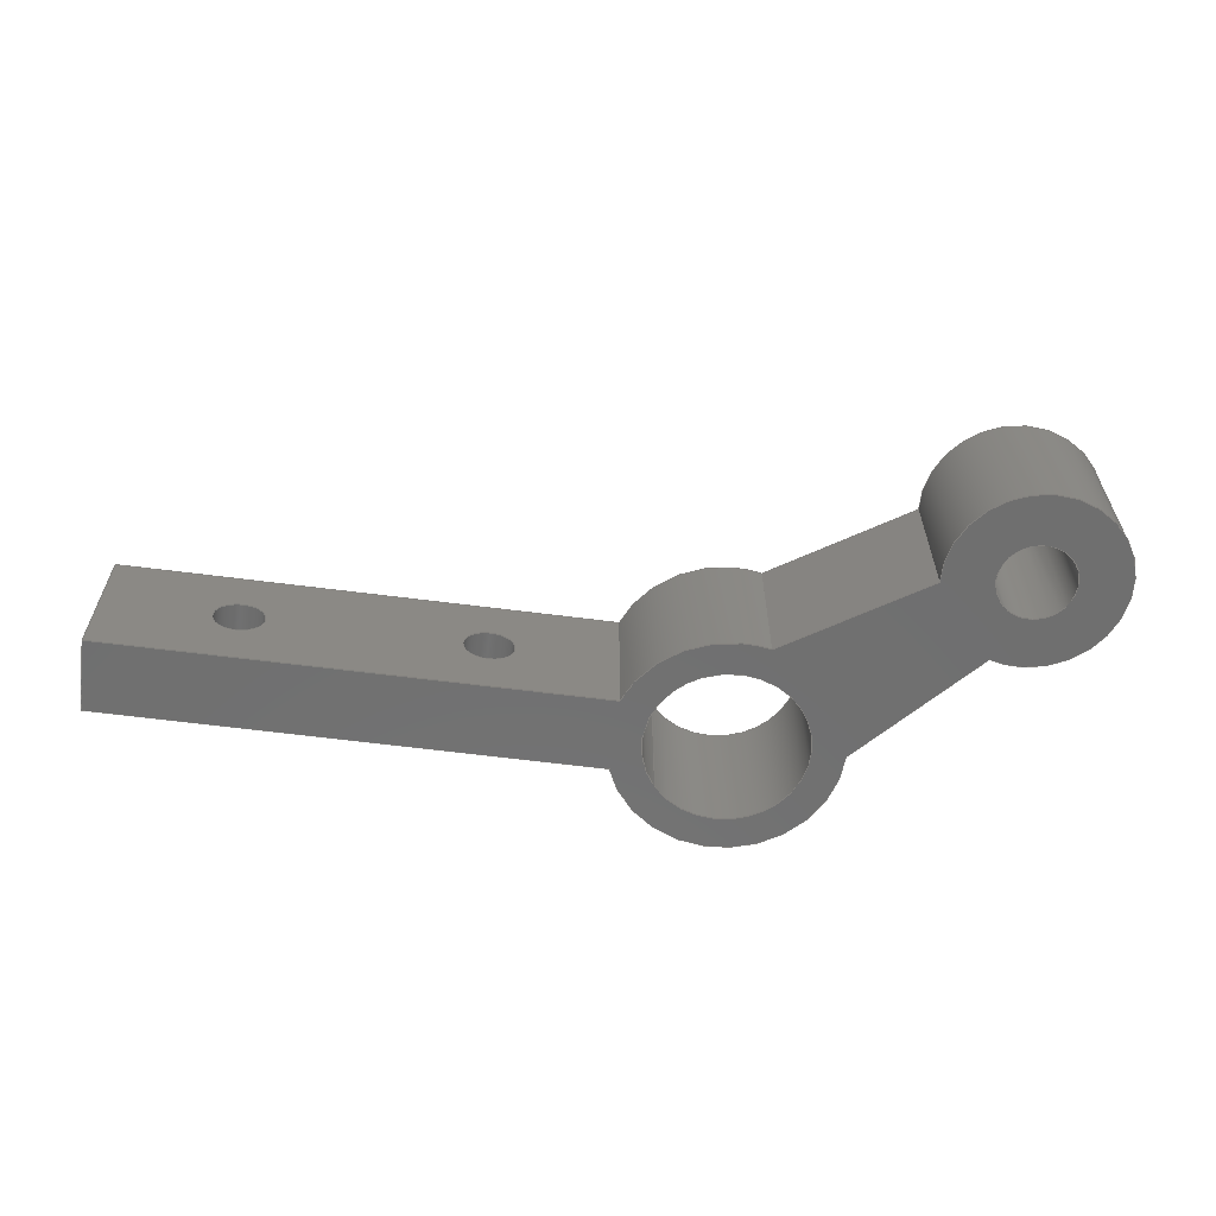
<metadata>
{"format":"iges","ext":"igs","renderer":"f3d","projection":"perspective","resolution":1024,"background":"white","views":[{"elev":-61.6,"azim":32.5,"up":"+Y"}]}
</metadata>
<code>

,,7Hz_adj_b,7Hz_adj_b,7Hunknown,7Hunknown,32,38,7,99,15,,1,2,2HMM,1,
0.08,15H2.015e+07,0.01,1e+04,7Hunknown,7Hunknown,11,0,;
     186       1                                                00000000
     186            -191       1       0                               0
     514       2                                                00010000
     514                       2       1                               0
     510       4                                                00010000
     510            -191       1       1                               0
     510       5                                                00010000
     510            -191       1       1                               0
     510       6                                                00010000
     510            -191       1       1                               0
     510       7                                                00010000
     510            -191       1       1                               0
     510       8                                                00010000
     510            -191       1       1                               0
     510       9                                                00010000
     510            -191       1       1                               0
     510      10                                                00010000
     510            -191       1       1                               0
     510      11                                                00010000
     510            -191       1       1                               0
     510      12                                                00010000
     510            -191       1       1                               0
     510      13                                                00010000
     510            -191       1       1                               0
     510      14                                                00010000
     510            -191       1       1                               0
     510      15                                                00010000
     510            -191       1       1                               0
     510      16                                                00010000
     510            -191       1       1                               0
     510      17                                                00010000
     510            -191       1       1                               0
     508      18                                                00010000
     508                       1       1                               0
     508      19                                                00010000
     508                       1       1                               0
     508      20                                                00010000
     508                       2       1                               0
     508      22                                                00010000
     508                       2       1                               0
     508      24                                                00010000
     508                       1       1                               0
     508      25                                                00010000
     508                       1       1                               0
     508      26                                                00010000
     508                       1       1                               0
     508      27                                                00010000
     508                       1       1                               0
     508      28                                                00010000
     508                       1       1                               0
     508      29                                                00010000
     508                       1       1                               0
     508      30                                                00010000
     508                       1       1                               0
     508      31                                                00010000
     508                       1       1                               0
     508      32                                                00010000
     508                       1       1                               0
     508      33                                                00010000
     508                       1       1                               0
     508      34                                                00010000
     508                       1       1                               0
     508      35                                                00010000
     508                       1       1                               0
     508      36                                                00010000
     508                       2       1                               0
     508      38                                                00010000
     508                       1       1                               0
     508      39                                                00010000
     508                       1       1                               0
     508      40                                                00010000
     508                       2       1                               0
     508      42                                                00010000
     508                       1       1                               0
     508      43                                                00010000
     508                       1       1                               0
     126      44                                                00010000
     126       0              12       0                               0
     126      56                                                00010000
     126       0               4       0                               0
     126      60                                                00010000
     126       0              12       0                               0
     126      72                                                00010000
     126       0              12       0                               0
     126      84                                                00010000
     126       0               4       0                               0
     126      88                                                00010000
     126       0              12       0                               0
     126     100                                                00010000
     126       0              10       0                               0
     126     110                                                00010000
     126       0               8       0                               0
     126     118                                                00010000
     126       0               2       0                               0
     126     120                                                00010000
     126       0               7       0                               0
     126     127                                                00010000
     126       0              10       0                               0
     126     137                                                00010000
     126       0               8       0                               0
     126     145                                                00010000
     126       0              10       0                               0
     126     155                                                00010000
     126       0               2       0                               0
     126     157                                                00010000
     126       0              10       0                               0
     126     167                                                00010000
     126       0               7       0                               0
     126     174                                                00010000
     126       0              12       0                               0
     126     186                                                00010000
     126       0               3       0                               0
     126     189                                                00010000
     126       0              12       0                               0
     126     201                                                00010000
     126       0               3       0                               0
     126     204                                                00010000
     126       0               4       0                               0
     126     208                                                00010000
     126       0               4       0                               0
     126     212                                                00010000
     126       0               3       0                               0
     126     215                                                00010000
     126       0               6       0                               0
     126     221                                                00010000
     126       0               6       0                               0
     126     227                                                00010000
     126       0               3       0                               0
     126     230                                                00010000
     126       0               3       0                               0
     126     233                                                00010000
     126       0               3       0                               0
     126     236                                                00010000
     126       0               3       0                               0
     126     239                                                00010000
     126       0               3       0                               0
     126     242                                                00010000
     126       0               3       0                               0
     126     245                                                00010000
     126       0               3       0                               0
     126     248                                                00010000
     126       0               3       0                               0
     126     251                                                00010000
     126       0               3       0                               0
     126     254                                                00010000
     126       0               3       0                               0
     126     257                                                00010000
     126       0               8       0                               0
     126     265                                                00010000
     126       0               8       0                               0
     126     273                                                00010000
     126       0               3       0                               0
     126     276                                                00010000
     126       0               4       0                               0
     126     280                                                00010000
     126       0               4       0                               0
     128     284                                                00010000
     128       0    -191      22       0                               0
     128     306                                                00010000
     128       0    -191      21       0                               0
     128     327                                                00010000
     128       0    -191      11       0                               0
     128     338                                                00010000
     128       0    -191      11       0                               0
     128     349                                                00010000
     128       0    -191      21       0                               0
     128     370                                                00010000
     128       0    -191       6       0                               0
     128     376                                                00010000
     128       0    -191       9       0                               0
     128     385                                                00010000
     128       0    -191       5       0                               0
     128     390                                                00010000
     128       0    -191       4       0                               0
     128     394                                                00010000
     128       0    -191       5       0                               0
     128     399                                                00010000
     128       0    -191      13       0                               0
     128     412                                                00010000
     128       0    -191       6       0                               0
     128     418                                                00010000
     128       0    -191       7       0                               0
     128     425                                                00010000
     128       0    -191       7       0                               0
     502     432                                                00010000
     502                      17       1                               0
     504     449                                                00010001
     504                      11       1                               0
     406     460                                                00000000
     406                       1      15                               0
     314     461                                                00000200
     314                       1       0                               0
186,3,1,0,0,1,189;                                                     1
514,14,5,1,7,1,9,1,11,1,13,1,15,1,17,1,19,1,21,1,23,1,25,1,27,1,       3
29,1,31,1;                                                             3
510,157,1,1,33;                                                        5
510,159,1,1,35;                                                        7
510,161,1,1,37;                                                        9
510,163,1,1,39;                                                       11
510,165,1,1,41;                                                       13
510,167,1,1,43;                                                       15
510,169,1,1,45;                                                       17
510,171,3,1,47,49,51;                                                 19
510,173,1,1,53;                                                       21
510,175,3,1,55,57,59;                                                 23
510,177,1,1,61;                                                       25
510,179,1,1,63;                                                       27
510,181,3,1,65,67,69;                                                 29
510,183,3,1,71,73,75;                                                 31
508,4,0,187,1,0,0,0,187,2,1,0,0,187,3,0,0,0,187,2,0,0;                33
508,4,0,187,4,0,0,0,187,5,1,0,0,187,6,0,0,0,187,5,0,0;                35
508,6,0,187,7,0,0,0,187,8,0,0,0,187,9,1,0,0,187,10,0,0,0,187,11,      37
0,0,0,187,9,0,0;                                                      37
508,6,0,187,12,0,0,0,187,13,0,0,0,187,14,1,0,0,187,15,0,0,0,187,      39
16,0,0,0,187,14,0,0;                                                  39
508,4,0,187,17,1,0,0,187,18,1,0,0,187,19,0,0,0,187,20,0,0;            41
508,4,0,187,21,1,0,0,187,20,1,0,0,187,22,0,0,0,187,23,0,0;            43
508,4,0,187,24,1,0,0,187,23,1,0,0,187,25,0,0,0,187,26,0,0;            45
508,4,0,187,27,1,0,0,187,26,1,0,0,187,28,0,0,0,187,29,0,0;            47
508,1,0,187,1,1,0;                                                    49
508,1,0,187,4,1,0;                                                    51
508,4,0,187,30,1,0,0,187,29,1,0,0,187,31,0,0,0,187,32,0,0;            53
508,4,0,187,33,0,0,0,187,32,1,0,0,187,34,0,0,0,187,35,0,0;            55
508,1,0,187,3,1,0;                                                    57
508,1,0,187,6,1,0;                                                    59
508,4,0,187,36,1,0,0,187,35,1,0,0,187,37,0,0,0,187,38,0,0;            61
508,4,0,187,39,0,0,0,187,38,1,0,0,187,40,0,0,0,187,18,0,0;            63
508,8,0,187,40,1,0,0,187,37,1,0,0,187,34,1,0,0,187,31,1,0,0,187,      65
28,1,0,0,187,25,1,0,0,187,22,1,0,0,187,19,1,0;                        65
508,2,0,187,12,1,0,0,187,13,1,0;                                      67
508,2,0,187,7,1,0,0,187,8,1,0;                                        69
508,8,0,187,39,1,0,0,187,17,0,0,0,187,21,0,0,0,187,24,0,0,0,187,      71
27,0,0,0,187,30,0,0,0,187,33,1,0,0,187,36,0,0;                        71
508,2,0,187,15,1,0,0,187,16,1,0;                                      73
508,2,0,187,10,1,0,0,187,11,1,0;                                      75
126,8,2,0,1,0,0,-3.142,-3.142,                  77
-3.142,-1.571,-1.571,0,0,            77
1.571,1.571,3.142,                     77
3.142,3.142,1,0.7071,1,            77
0.7071,1,0.7071,1,0.7071,1,       77
-14.16,3,13.84,-14.16,4,           77
13.84,-13.39,4,13.2,               77
-12.63,4,12.55,-12.63,3,            77
12.55,-12.63,2,12.55,                 77
-13.39,2,13.2,-14.16,2,           77
13.84,-14.16,3,13.84,               77
-3.142,3.142,0,0,0;                          77
126,1,1,0,0,1,0,-4.206D-16,-4.206D-16,          79
3,3,1,1,-14.16,3,         79
13.84,-16.09,3,11.54,               79
-4.206D-16,3,0,0,0;                      79
126,8,2,0,1,0,0,-3.142,-3.142,                  81
-3.142,-1.571,-1.571,0,0,            81
1.571,1.571,3.142,                     81
3.142,3.142,1,0.7071,1,            81
0.7071,1,0.7071,1,0.7071,1,       81
-16.09,3,11.54,-16.09,2,           81
11.54,-15.32,2,10.9,               81
-14.56,2,10.26,-14.56,3,           81
10.26,-14.56,4,10.26,               81
-15.32,4,10.9,-16.09,4,           81
11.54,-16.09,3,11.54,               81
-3.142,3.142,0,0,0;                          81
126,8,2,0,1,0,0,-3.142,-3.142,                  83
-3.142,-1.571,-1.571,0,0,            83
1.571,1.571,3.142,                     83
3.142,3.142,1,0.7071,1,            83
0.7071,1,0.7071,1,0.7071,1,       83
-6.882,3,7.733,-6.882,4,           83
7.733,-6.116,4,7.09,                83
-5.35,4,6.447,-5.35,3,           83
6.447,-5.35,2,6.447,               83
-6.116,2,7.09,-6.882,2,            83
7.733,-6.882,3,7.733,               83
-3.142,3.142,0,0,0;                          83
126,1,1,0,0,1,0,1.18D-15,1.18D-15,            85
3,3,1,1,-6.882,3,         85
7.733,-8.81,3,5.435,               85
1.18D-15,3,0,0,0;                       85
126,8,2,0,1,0,0,-3.142,-3.142,                  87
-3.142,-1.571,-1.571,0,0,            87
1.571,1.571,3.142,                     87
3.142,3.142,1,0.7071,1,            87
0.7071,1,0.7071,1,0.7071,1,       87
-8.81,3,5.435,-8.81,2,           87
5.435,-8.044,2,4.792,               87
-7.278,2,4.149,-7.278,3,           87
4.149,-7.278,4,4.149,               87
-8.044,4,4.792,-8.81,4,           87
5.435,-8.81,3,5.435,               87
-3.142,3.142,0,0,0;                          87
126,6,2,0,0,0,0,-7.723,-7.723,                  89
-7.723,-6.196,-6.196,                89
-4.669,-4.669,-3.142,                89
-3.142,-3.142,1,0.7224,1,          89
0.7224,1,0.7224,1,13.2,6,        89
-1.487,14.62,6,-1.299,               89
14.49,6,0.131,14.37,6,            89
1.561,12.93,6,1.499,11.5,6,         89
1.436,11.5,6,-1.837D-16,                       89
-7.723,-3.142,0,0,0;                         89
126,4,2,0,0,0,0,-3.142,-3.142,                  91
-3.142,-2.291,-2.291,                91
-1.44,-1.44,-1.44,1,                91
0.9108,1,0.9108,1,11.5,6,                    91
-1.837D-16,11.5,6,-0.6798,                     91
12.01,6,-1.128,12.52,6,            91
-1.576,13.2,6,-1.487,               91
-3.142,-1.44,0,0,0;                          91
126,1,1,0,0,1,0,-4,-4,0,0,1,1,11.5,6,0,11.5,0,0,-4,        93
0,0,0,0;                                                          93
126,4,2,0,0,0,0,1.44,1.44,1.44,      95
2.291,2.291,3.142,                   95
3.142,3.142,1,0.9108,1,            95
0.9108,1,13.2,0,-1.487,            95
12.52,0,-1.576,12.01,0,            95
-1.128,11.5,0,-0.6798,11.5,0,                 95
-1.837D-16,1.44,3.142,0,0,0;      95
126,6,2,0,0,0,0,3.142,3.142,                    97
3.142,4.669,4.669,                   97
6.196,6.196,7.723,                   97
7.723,7.723,1,0.7224,1,            97
0.7224,1,0.7224,1,11.5,0,                    97
-1.837D-16,11.5,0,1.436,12.93,      97
0,1.499,14.37,0,1.561,              97
14.49,0,0.131,14.62,0,            97
-1.299,13.2,0,-1.487,               97
3.142,7.723,0,0,0;                           97
126,4,2,0,0,0,0,-4.971,-4.971,-4.971,      99
-4.056,-4.056,-3.142,                  99
-3.142,-3.142,1,0.8973,1,          99
0.8973,1,0.817,6,3.094,           99
-0.7053,6,3.496,-1.953,6,           99
2.535,-3.2,6,1.574,-3.2,6,                    99
-3.919D-16,-4.971,-3.142,0,0,        99
0;                                                                   99
126,6,2,0,0,0,0,-3.142,-3.142,                 101
-3.142,-1.657,-1.657,                   101
-0.1721,-0.1721,1.313,              101
1.313,1.313,1,0.7369,1,           101
0.7369,1,0.7369,1,-3.2,6,                   101
-3.919D-16,-3.2,6,-2.936,                     101
-0.275,6,-3.188,2.65,6,         101
-3.44,3.153,6,-0.548,             101
3.656,6,2.344,0.817,6,           101
3.094,-3.142,1.313,0,0,0;        101
126,1,1,0,0,1,0,-1.875,-1.875,0,0,1,1,-3.2,6,0,-3.2,0,0,     103
-1.875,0,0,0,0;                                                  103
126,6,2,0,0,0,0,-1.313,-1.313,                 105
-1.313,0.1721,0.1721,               105
1.657,1.657,3.142,3.142,     105
3.142,1,0.7369,1,0.7369,1,       105
0.7369,1,0.817,0,3.094,          105
3.656,0,2.344,3.153,0,            105
-0.548,2.65,0,-3.44,             105
-0.275,0,-3.188,-3.2,0,                     105
-2.936,-3.2,0,-3.919D-16,                     105
-1.313,3.142,0,0,0;                         105
126,4,2,0,0,0,0,3.142,3.142,                   107
3.142,4.056,4.056,4.971,     107
4.971,4.971,1,0.8973,1,               107
0.8973,1,-3.2,0,-3.919D-16,-3.2,0,          107
1.574,-1.953,0,2.535,               107
-0.7053,0,3.496,0.817,0,         107
3.094,3.142,4.971,0,0,0;           107
126,8,2,0,0,0,0,-2.57,-2.57,-2.57,     109
-1.285,-1.285,-0.001033,            109
-0.001033,1.283,1.283,              109
2.568,2.568,2.568,1,               109
0.8008,1,0.8008,1,0.8008,1,        109
0.8008,1,10.06,0,1.895,           109
11.47,0,4.095,13.99,0,             109
3.358,16.5,0,2.621,               109
16.5,0,0.003614,16.5,0,         109
-2.614,13.99,0,-3.356,             109
11.48,0,-4.099,10.06,0,           109
-1.901,-2.57,2.568,0,0,0;         109
126,1,1,0,0,1,0,0,0,0.6,0.6,1,1,10.06,0,             111
-1.901,10.06,6,-1.901,0,0.6,      111
0,0,0;                                                            111
126,8,2,0,0,0,0,-2.57,-2.57,-2.57,     113
-1.285,-1.285,-0.001033,            113
-0.001033,1.283,1.283,              113
2.568,2.568,2.568,1,               113
0.8008,1,0.8008,1,0.8008,1,        113
0.8008,1,10.06,6,1.895,           113
11.47,6,4.095,13.99,6,             113
3.358,16.5,6,2.621,               113
16.5,6,0.003614,16.5,6,         113
-2.614,13.99,6,-3.356,             113
11.48,6,-4.099,10.06,6,           113
-1.901,-2.57,2.568,0,0,0;         113
126,1,1,0,0,1,0,0,0,0.6,0.6,1,1,10.06,0,             115
1.895,10.06,6,1.895,0,0.6,0,     115
0,0;                                                               115
126,1,1,0,0,1,0,0.3602,0.3602,                 117
1.014,1.014,1,1,3.572,0,          117
2.736,10.06,0,1.895,               117
0.3602,1.014,0,0,0;                         117
126,1,1,0,0,1,0,0.3602,0.3602,                 119
1.014,1.014,1,1,3.572,6,          119
2.736,10.06,6,1.895,               119
0.3602,1.014,0,0,0;                         119
126,1,1,0,0,1,0,0,0,0.6,0.6,1,1,3.572,0,              121
2.736,3.572,6,2.736,0,0.6,0,0,     121
0;                                                                  121
126,2,2,0,0,0,0,4.18,4.18,                   123
4.18,5.63,5.63,                  123
5.63,1,0.7485,1,-2.286,0,        123
3.876,1.148,0,5.901,               123
3.572,0,2.736,4.18,                 123
5.63,0,0,0;                                           123
126,2,2,0,0,0,0,4.18,4.18,                   125
4.18,5.63,5.63,                  125
5.63,1,0.7485,1,-2.286,6,        125
3.876,1.148,6,5.901,               125
3.572,6,2.736,4.18,                 125
5.63,0,0,0;                                           125
126,1,1,0,0,1,0,0,0,0.6,0.6,1,1,-2.286,0,            127
3.876,-2.286,6,3.876,0,0.6,       127
0,0,0;                                                            127
126,1,1,0,0,1,0,0,0,1.976,1.976,1,1,       129
-17.42,0,16.58,-2.286,0,          129
3.876,0,1.976,0,0,0;                       129
126,1,1,0,0,1,0,0,0,1.976,1.976,1,1,       131
-17.42,6,16.58,-2.286,6,          131
3.876,0,1.976,0,0,0;                       131
126,1,1,0,0,1,0,0,0,0.6,0.6,1,1,-17.42,0,            133
16.58,-17.42,6,16.58,0,0.6,       133
0,0,0;                                                            133
126,1,1,0,0,1,0,-0.15,-0.15,0.15,0.15,1,1,-19.35,       135
0,14.28,-17.42,0,16.58,-0.15,     135
0.15,0,0,0;                                                       135
126,1,1,0,0,1,0,-0.15,-0.15,0.15,0.15,1,1,-19.35,       137
6,14.28,-17.42,6,16.58,-0.15,     137
0.15,0,0,0;                                                       137
126,1,1,0,0,1,0,0,0,0.6,0.6,1,1,-19.35,0,            139
14.28,-19.35,6,14.28,0,0.6,       139
0,0,0;                                                            139
126,1,1,0,0,1,0,0,0,1.976,1.976,1,1,       141
-19.35,0,14.28,-4.214,0,          141
1.578,0,1.976,0,0,0;                       141
126,1,1,0,0,1,0,-1.976,-1.976,0,0,1,1,     143
-4.214,6,1.578,-19.35,6,          143
14.28,-1.976,0,0,0,0;                      143
126,1,1,0,0,1,0,0,0,0.6,0.6,1,1,-4.214,0,            145
1.578,-4.214,6,1.578,0,0.6,       145
0,0,0;                                                            145
126,4,2,0,0,0,0,6.943,6.943,                   147
6.943,8.363,8.363,                  147
9.783,9.783,9.783,1,               147
0.7584,1,0.7584,1,3.555,0,       147
-2.759,1.184,0,-5.814,              147
-2.193,0,-3.929,-5.571,0,         147
-2.044,-4.214,0,1.578,             147
6.943,9.783,0,0,0;                          147
126,4,2,0,0,0,0,6.943,6.943,                   149
6.943,8.363,8.363,                  149
9.783,9.783,9.783,1,               149
0.7584,1,0.7584,1,3.555,6,       149
-2.759,1.184,6,-5.814,              149
-2.193,6,-3.929,-5.571,6,         149
-2.044,-4.214,6,1.578,             149
6.943,9.783,0,0,0;                          149
126,1,1,0,0,1,0,0,0,0.6,0.6,1,1,3.555,0,             151
-2.759,3.555,6,-2.759,0,0.6,      151
0,0,0;                                                            151
126,1,1,0,0,1,0,0.3164,0.3164,                 153
0.9726,0.9726,1,1,3.555,0,           153
-2.759,10.06,0,-1.901,             153
0.3164,0.9726,0,0,0;                          153
126,1,1,0,0,1,0,-0.9726,-0.9726,                   155
-0.3164,-0.3164,1,1,10.06,6,     155
-1.901,3.555,6,-2.759,             155
-0.9726,-0.3164,0,0,0;                        155
128,1,8,1,2,0,1,0,0,1,-4.206D-16,                         157
-4.206D-16,3,3,             157
-3.142,-3.142,-3.142,               157
-1.571,-1.571,0,0,1.571,             157
1.571,3.142,3.142,                   157
3.142,1,1,0.7071,0.7071,1,       157
1,0.7071,0.7071,1,1,0.7071,      157
0.7071,1,1,0.7071,0.7071,1,      157
1,-14.16,3,13.84,-16.09,3,       157
11.54,-14.16,4,13.84,              157
-16.09,4,11.54,-13.39,4,          157
13.2,-15.32,4,10.9,              157
-12.63,4,12.55,-14.56,4,           157
10.26,-12.63,3,12.55,               157
-14.56,3,10.26,-12.63,2,          157
12.55,-14.56,2,10.26,               157
-13.39,2,13.2,-15.32,2,          157
10.9,-14.16,2,13.84,              157
-16.09,2,11.54,-14.16,3,          157
13.84,-16.09,3,11.54,              157
-4.206D-16,3,-3.142,            157
3.142;                                                    157
128,1,8,1,2,0,1,0,0,1,1.18D-15,1.18D-15,     159
3,3,-3.142,                 159
-3.142,-3.142,-1.571,                159
-1.571,0,0,1.571,1.571,              159
3.142,3.142,3.142,1,1,            159
0.7071,0.7071,1,1,0.7071,         159
0.7071,1,1,0.7071,0.7071,1,      159
1,0.7071,0.7071,1,1,-6.882,      159
3,7.733,-8.81,3,5.435,           159
-6.882,4,7.733,-8.81,4,          159
5.435,-6.116,4,7.09,               159
-8.044,4,4.792,-5.35,4,           159
6.447,-7.278,4,4.149,              159
-5.35,3,6.447,-7.278,3,          159
4.149,-5.35,2,6.447,              159
-7.278,2,4.149,-6.116,2,           159
7.09,-8.044,2,4.792,               159
-6.882,2,7.733,-8.81,2,          159
5.435,-6.882,3,7.733,              159
-8.81,3,5.435,1.18D-15,          159
3,-3.142,3.142;                 159
128,1,8,1,2,0,1,0,0,1,0,0,4,4,-3.142,                 161
-3.142,-3.142,-1.571,                161
-1.571,0,0,1.571,1.571,              161
3.142,3.142,3.142,1,1,            161
0.7071,0.7071,1,1,0.7071,         161
0.7071,1,1,0.7071,0.7071,1,      161
1,0.7071,0.7071,1,1,11.5,0,0,11.5,6,     161
0,11.5,0,1.5,11.5,6,1.5,13,0,1.5,13,6,1.5,14.5,0,1.5,        161
14.5,6,1.5,14.5,0,0,14.5,6,0,14.5,0,-1.5,14.5,6,-1.5,13,     161
0,-1.5,13,6,-1.5,11.5,0,-1.5,11.5,6,-1.5,11.5,0,0,11.5,       161
6,0,0,4,-3.142,3.142;                      161
128,1,8,1,2,0,1,0,0,1,0,0,1.875,1.875,-3.142,           163
-3.142,-3.142,-1.571,                163
-1.571,0,0,1.571,1.571,              163
3.142,3.142,3.142,1,1,            163
0.7071,0.7071,1,1,0.7071,         163
0.7071,1,1,0.7071,0.7071,1,      163
1,0.7071,0.7071,1,1,-3.2,0,0,-3.2,6,     163
0,-3.2,0,3.2,-3.2,6,3.2,0,0,3.2,0,6,3.2,3.2,0,3.2,3.2,       163
6,3.2,3.2,0,0,3.2,6,0,3.2,0,-3.2,3.2,6,-3.2,0,0,-3.2,       163
0,6,-3.2,-3.2,0,-3.2,-3.2,6,-3.2,-3.2,0,0,-3.2,6,0,0,       163
1.875,-3.142,3.142;                            163
128,1,8,1,2,0,0,0,0,0,0,0,1.714,1.714,       165
-2.57,-2.57,-2.57,                     165
-1.285,-1.285,-0.001033,            165
-0.001033,1.283,1.283,              165
2.568,2.568,2.568,1,1,            165
0.8008,0.8008,1,1,0.8008,         165
0.8008,1,1,0.8008,0.8008,1,      165
1,0.8008,0.8008,1,1,10.06,       165
6,1.895,10.06,0,1.895,            165
11.47,6,4.095,11.47,0,             165
4.095,13.99,6,3.358,                165
13.99,0,3.358,16.5,6,            165
2.621,16.5,0,2.621,               165
16.5,6,0.003614,16.5,0,         165
0.003614,16.5,6,-2.614,           165
16.5,0,-2.614,13.99,6,           165
-3.356,13.99,0,-3.356,             165
11.48,6,-4.099,11.48,0,           165
-4.099,10.06,6,-1.901,             165
10.06,0,-1.901,0,1.714,           165
-2.57,2.568;                                    165
128,1,1,1,1,0,0,1,0,0,-5.551D-17,                         167
-5.551D-17,0.6539,0.6539,0,0,     167
0.6,0.6,1,1,1,1,3.572,0,2.736,             167
10.06,0,1.895,3.572,6,             167
2.736,10.06,6,1.895,               167
-5.551D-17,0.6539,0,0.6;                      167
128,1,2,1,2,0,0,0,0,0,0,0,1.333,1.333,       169
-2.104,-2.104,-2.104,               169
-0.6536,-0.6536,-0.6536,1,1,      169
0.7485,0.7485,1,1,-2.286,6,        169
3.876,-2.286,0,3.876,              169
1.148,6,5.901,1.148,0,            169
5.901,3.572,6,2.736,                 169
3.572,0,2.736,0,1.333,              169
-2.104,-0.6536;                                169
128,1,1,1,1,0,0,1,0,0,0,0,1.976,1.976,       171
0,0,0.6,0.6,1,1,1,1,-17.42,0,16.58,     171
-2.286,0,3.876,-17.42,6,          171
16.58,-2.286,6,3.876,0,           171
1.976,0,0.6;                                             171
128,1,1,1,1,0,0,1,0,0,0,0,0.3,0.3,0,0,0.6,0.6,1,1,1,1,       173
-19.35,0,14.28,-17.42,0,          173
16.58,-19.35,6,14.28,              173
-17.42,6,16.58,0,0.3,0,0.6;                 173
128,1,1,1,1,0,0,1,0,0,0,0,1.976,1.976,       175
0,0,0.6,0.6,1,1,1,1,-4.214,0,1.578,     175
-19.35,0,14.28,-4.214,6,          175
1.578,-19.35,6,14.28,0,           175
1.976,0,0.6;                                             175
128,1,4,1,2,0,0,0,0,0,0,0,1.333,1.333,       177
0.6599,0.6599,0.6599,               177
2.08,2.08,3.5,                  177
3.5,3.5,1,1,0.7584,           177
0.7584,1,1,0.7584,0.7584,1,      177
1,3.555,6,-2.759,3.555,0,        177
-2.759,1.184,6,-5.814,             177
1.184,0,-5.814,-2.193,6,          177
-3.929,-2.193,0,-3.929,            177
-5.571,6,-2.044,-5.571,0,         177
-2.044,-4.214,6,1.578,             177
-4.214,0,1.578,0,1.333,           177
0.6599,3.5;                                  177
128,1,1,1,1,0,0,1,0,0,-2.238D-16,                         179
-2.238D-16,0.6562,0.6562,0,0,     179
0.6,0.6,1,1,1,1,10.06,0,-1.901,           179
3.555,0,-2.759,10.06,6,           179
-1.901,3.555,6,-2.759,             179
-2.238D-16,0.6562,0,0.6;                      179
128,1,1,1,1,0,0,1,0,0,-1.792,-1.792,           181
1.793,1.793,-1.054,                   181
-1.054,1.185,1.185,1,1,1,1,       181
-19.35,6,16.58,16.5,6,           181
16.58,-19.35,6,-5.814,              181
16.5,6,-5.814,-1.792,              181
1.793,-1.054,1.185;                   181
128,1,1,1,1,0,0,1,0,0,-1.792,-1.792,           183
1.793,1.793,-1.054,                   183
-1.054,1.185,1.185,1,1,1,1,       183
16.5,0,16.58,-19.35,0,           183
16.58,16.5,0,-5.814,               183
-19.35,0,-5.814,-1.792,             183
1.793,-1.054,1.185;                   183
502,28,-14.16,3,13.84,-16.09,      185
3,11.54,-6.882,3,7.733,           185
-8.81,3,5.435,13.2,6,           185
-1.487,11.5,6,0,11.5,0,0,13.2,0,          185
-1.487,0.817,6,3.094,-3.2,6,      185
0,-3.2,0,0,0.817,0,3.094,                 185
10.06,0,1.895,10.06,0,            185
-1.901,10.06,6,-1.901,             185
10.06,6,1.895,3.572,0,             185
2.736,3.572,6,2.736,                  185
-2.286,0,3.876,-2.286,6,          185
3.876,-17.42,0,16.58,              185
-17.42,6,16.58,-19.35,0,          185
14.28,-19.35,6,14.28,              185
-4.214,0,1.578,-4.214,6,          185
1.578,3.555,0,-2.759,              185
3.555,6,-2.759;                               185
504,40,77,185,1,185,1,79,185,1,185,2,81,185,2,185,2,83,185,3,        187
185,3,85,185,3,185,4,87,185,4,185,4,89,185,5,185,6,91,185,6,185,     187
5,93,185,6,185,7,95,185,8,185,7,97,185,7,185,8,99,185,9,185,10,      187
101,185,10,185,9,103,185,10,185,11,105,185,12,185,11,107,185,11,     187
185,12,109,185,13,185,14,111,185,14,185,15,113,185,16,185,15,        187
115,185,13,185,16,117,185,17,185,13,119,185,18,185,16,121,185,       187
17,185,18,123,185,19,185,17,125,185,20,185,18,127,185,19,185,20,     187
129,185,21,185,19,131,185,22,185,20,133,185,21,185,22,135,185,       187
23,185,21,137,185,24,185,22,139,185,23,185,24,141,185,23,185,25,     187
143,185,26,185,24,145,185,25,185,26,147,185,27,185,25,149,185,       187
28,185,26,151,185,27,185,28,153,185,27,185,14,155,185,15,185,28;     187
406,1,5HBody5;                                                       189
314,0,0,0,13HSemi-Polished;                                       191
S      1G      2D    192P    461
</code>
